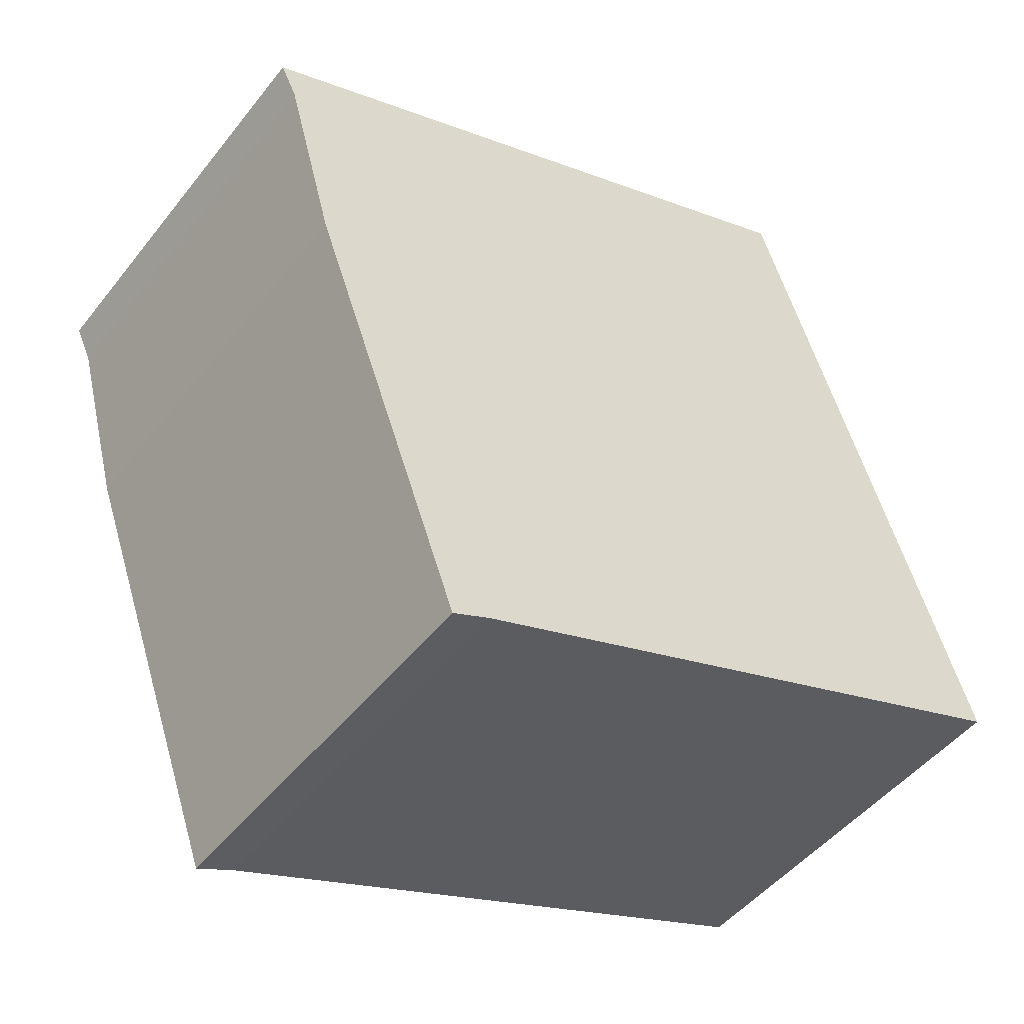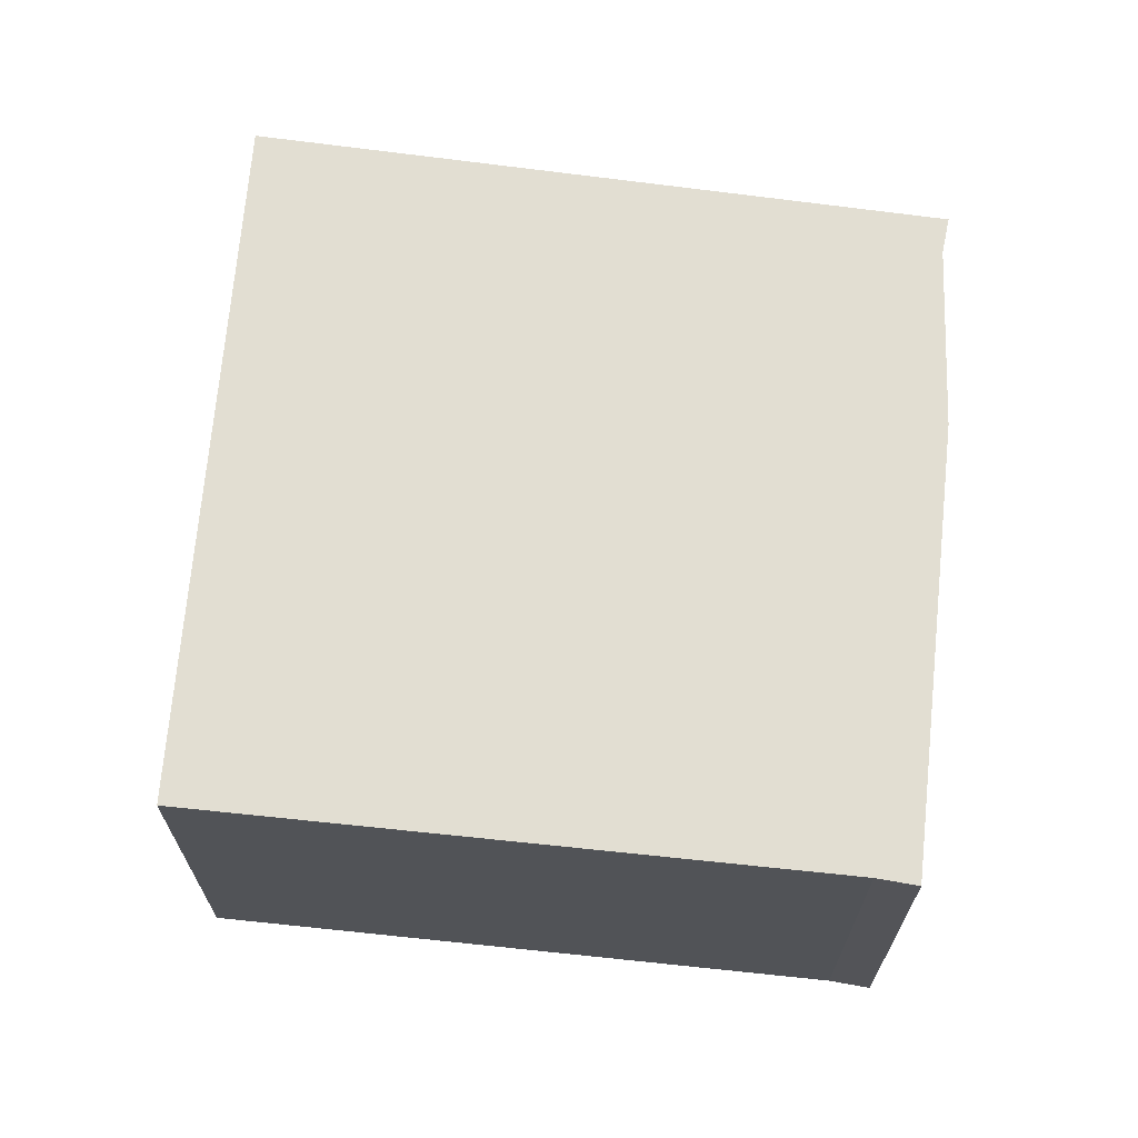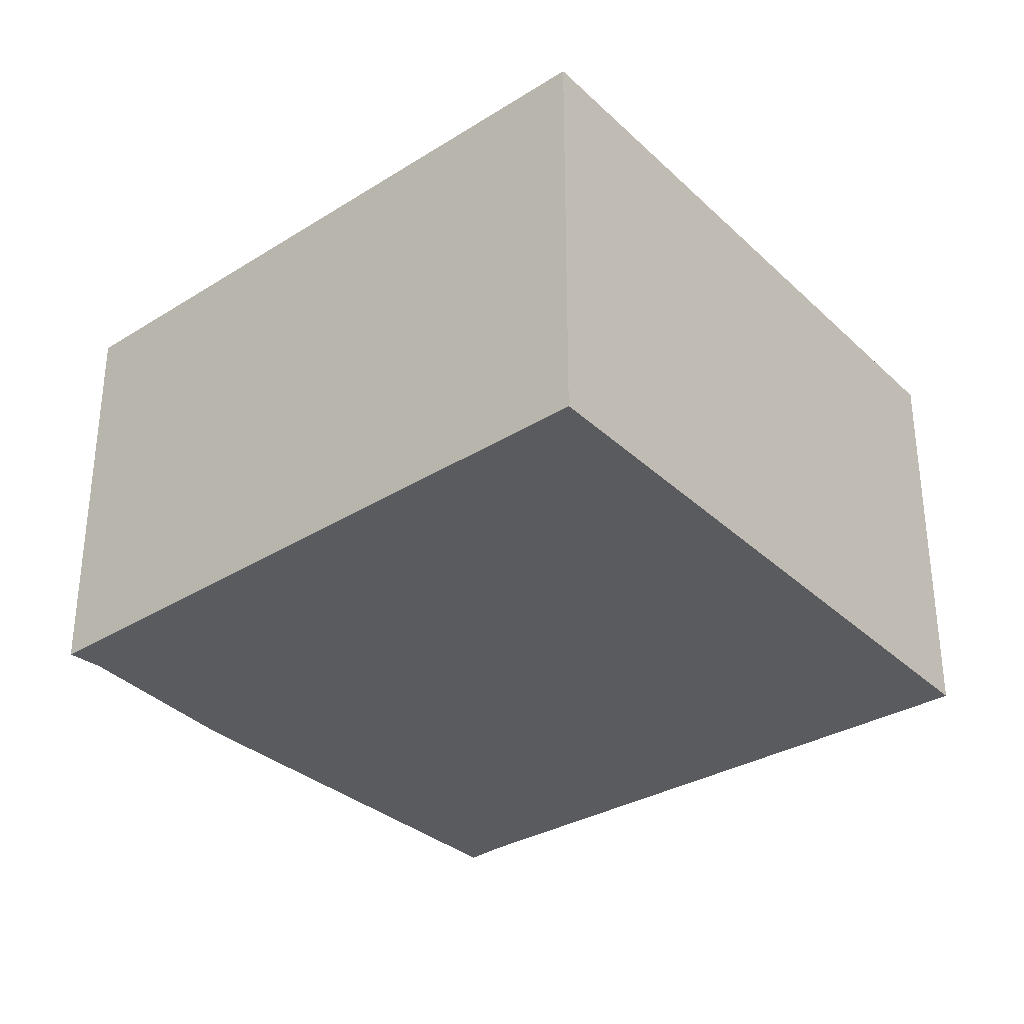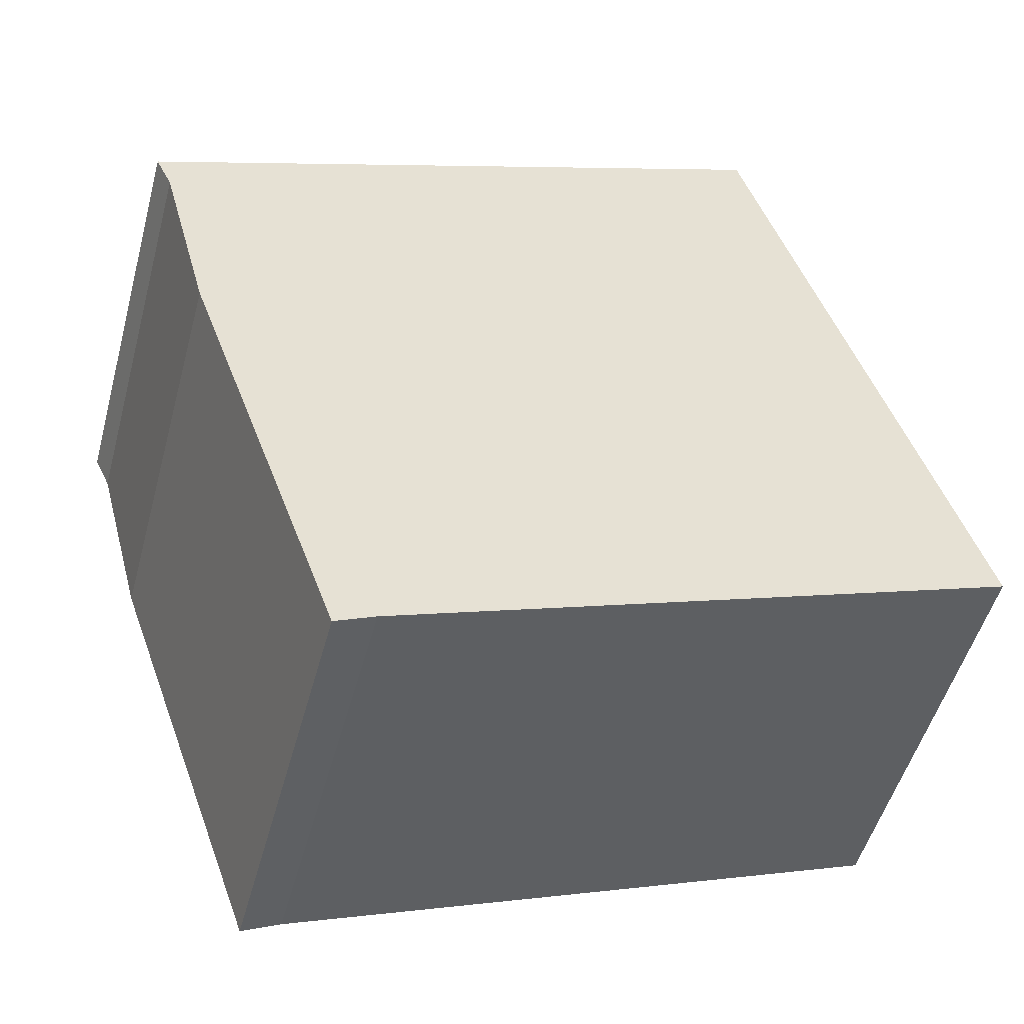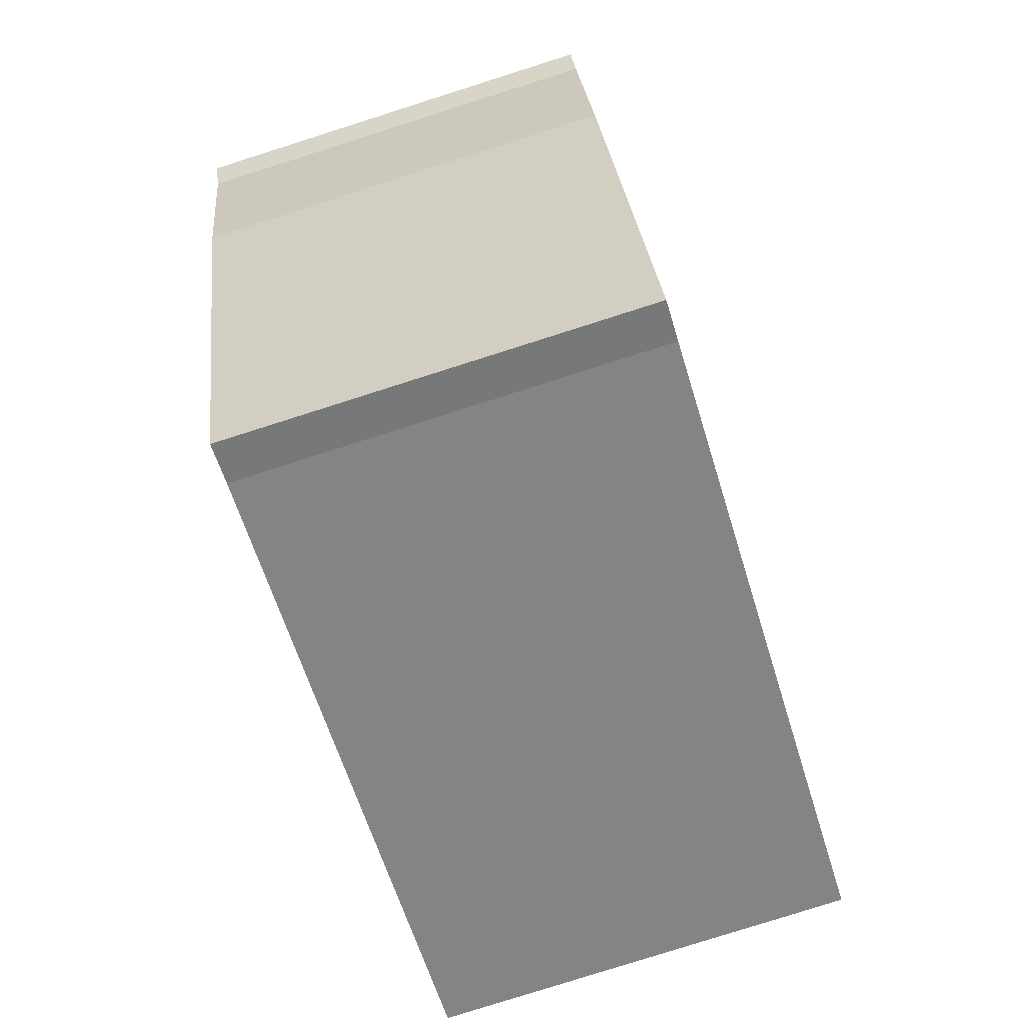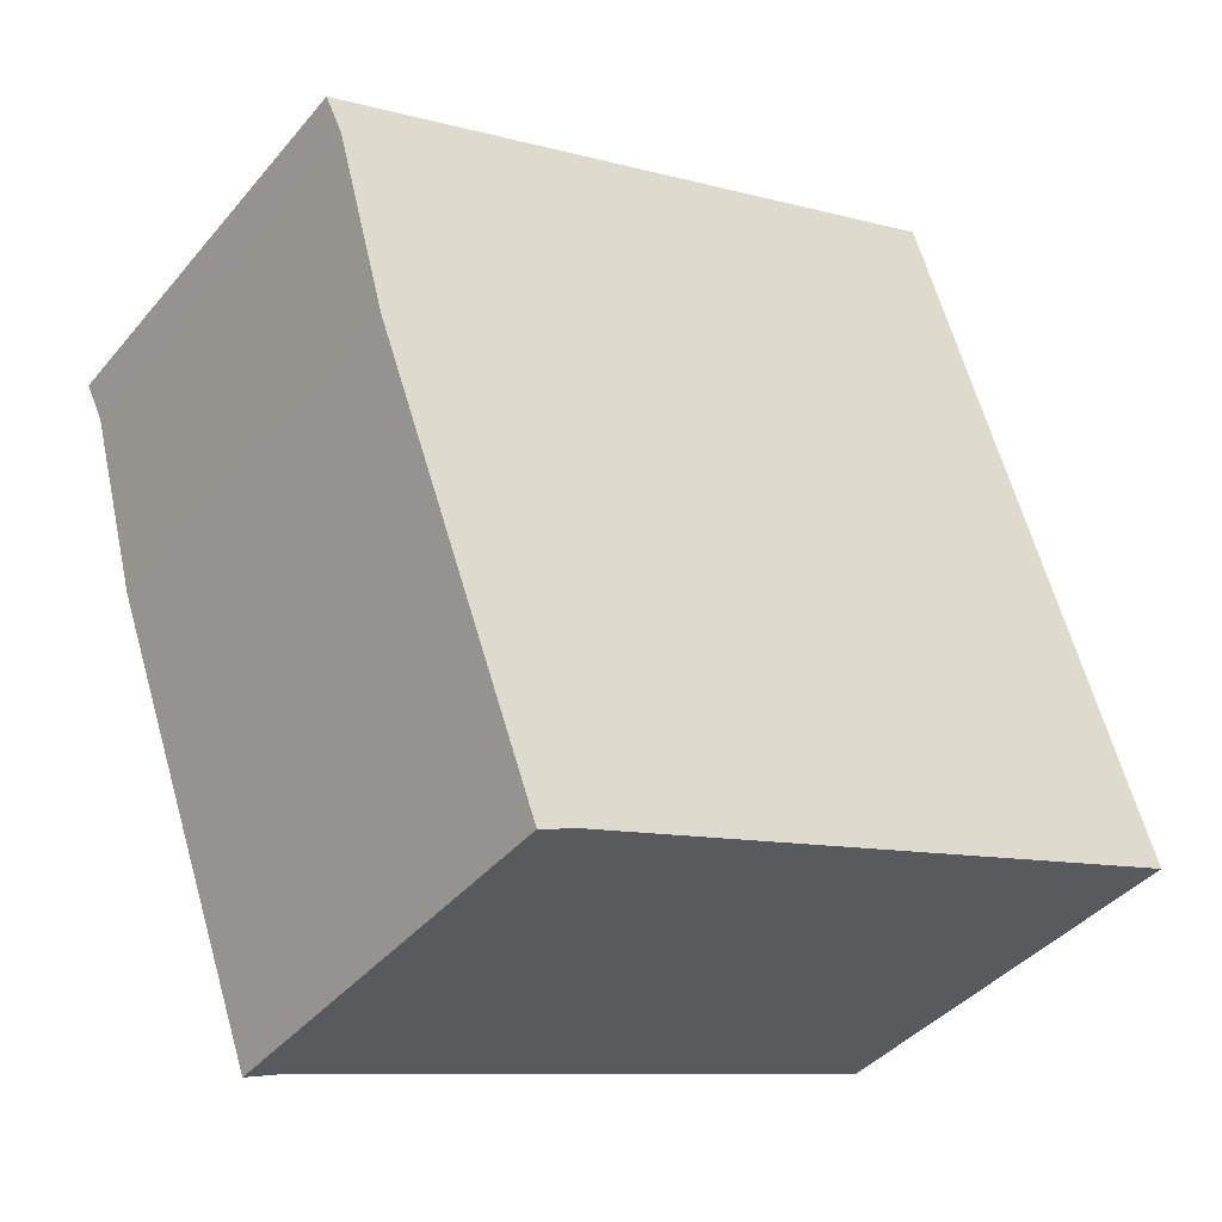
<metadata>
{"format":"obj","ext":"obj","renderer":"f3d","projection":"perspective","resolution":1024,"background":"white","views":[{"elev":-48.1,"azim":-36.3,"up":"+Z"},{"elev":67.9,"azim":166.3,"up":"+Y"},{"elev":-32.7,"azim":19.6,"up":"+Y"},{"elev":-50.4,"azim":-15.0,"up":"+Z"},{"elev":-79.8,"azim":-72.4,"up":"+Z"},{"elev":-40.5,"azim":-35.8,"up":"+Z"}]}
</metadata>
<code>
v  4.186 2.647 1.66
v  0.106 2.647 -0.219
v  0 2.647 1.621e-16
v  0.424 2.647 -1.387
v  1.431 2.647 -4.152
v  1.682 2.647 -4.041
v  5.602 2.647 -2.64
v  1.431 2.542e-16 -4.152
v  0.424 8.493e-17 -1.387
v  0.106 1.341e-17 -0.219
v  0 0 0
v  4.186 -1.016e-16 1.66
v  5.602 1.617e-16 -2.64
v  1.682 2.474e-16 -4.041
g defaultobject
f 1 2 3
f 2 1 4
f 4 1 5
f 5 1 6
f 6 1 7
f 8 4 5
f 4 8 9
f 9 2 4
f 2 9 10
f 10 3 2
f 3 10 11
f 11 1 3
f 1 11 12
f 12 7 1
f 7 12 13
f 14 5 6
f 5 14 8
f 13 6 7
f 6 13 14
f 11 13 12
f 13 11 10
f 13 10 9
f 13 9 14
f 14 9 8

</code>
